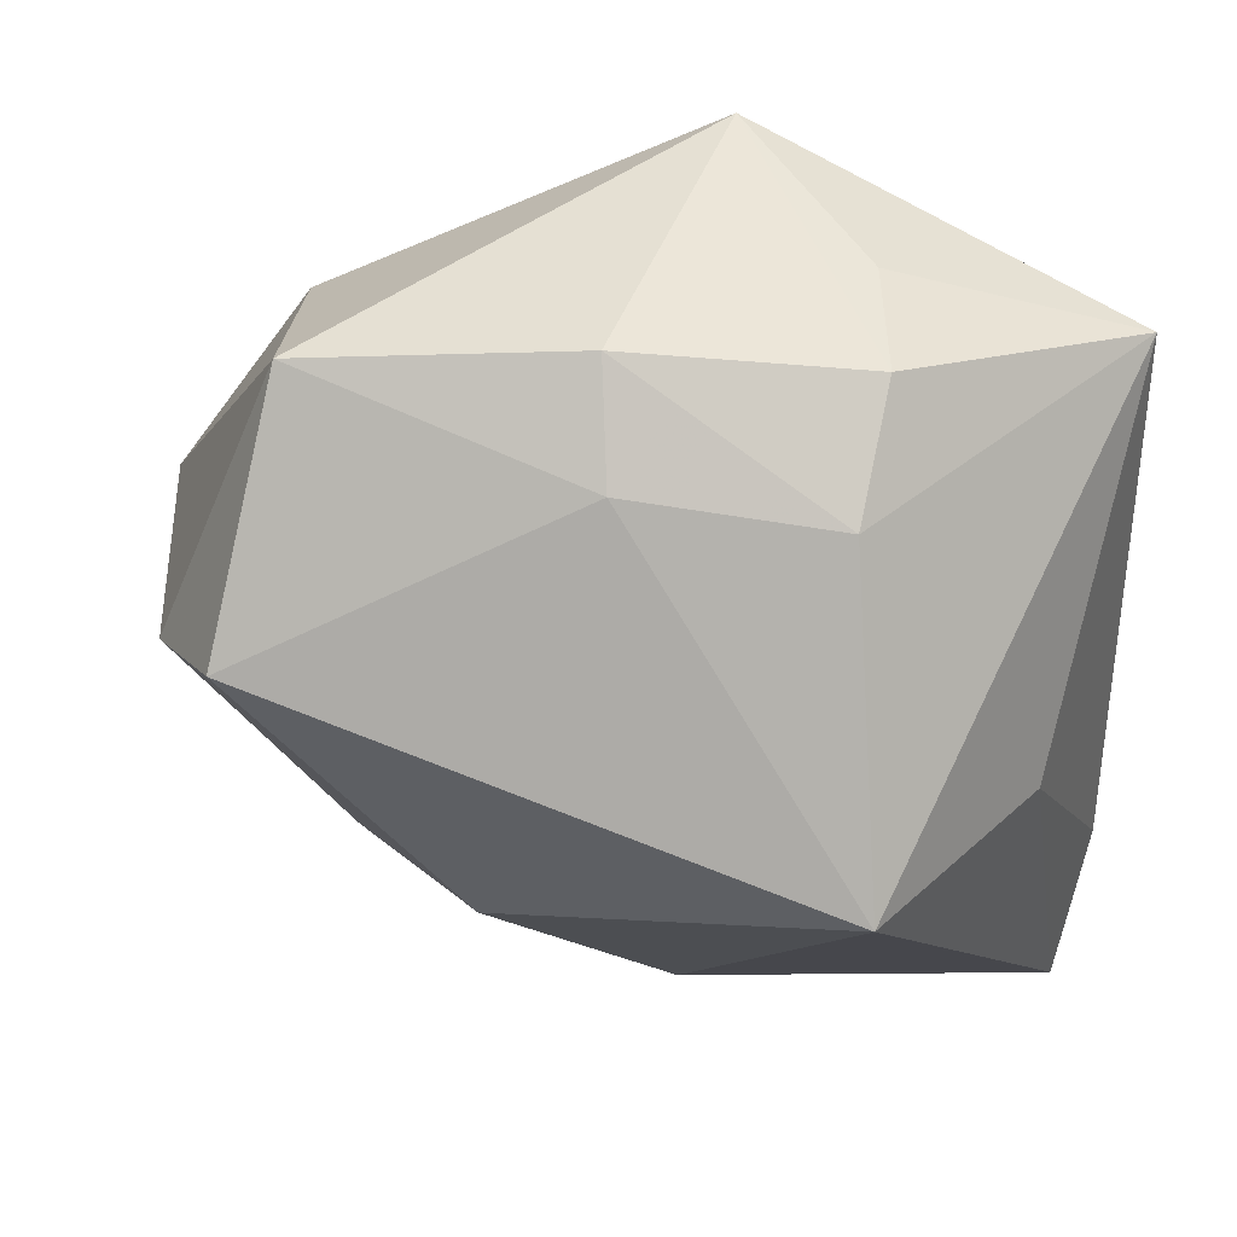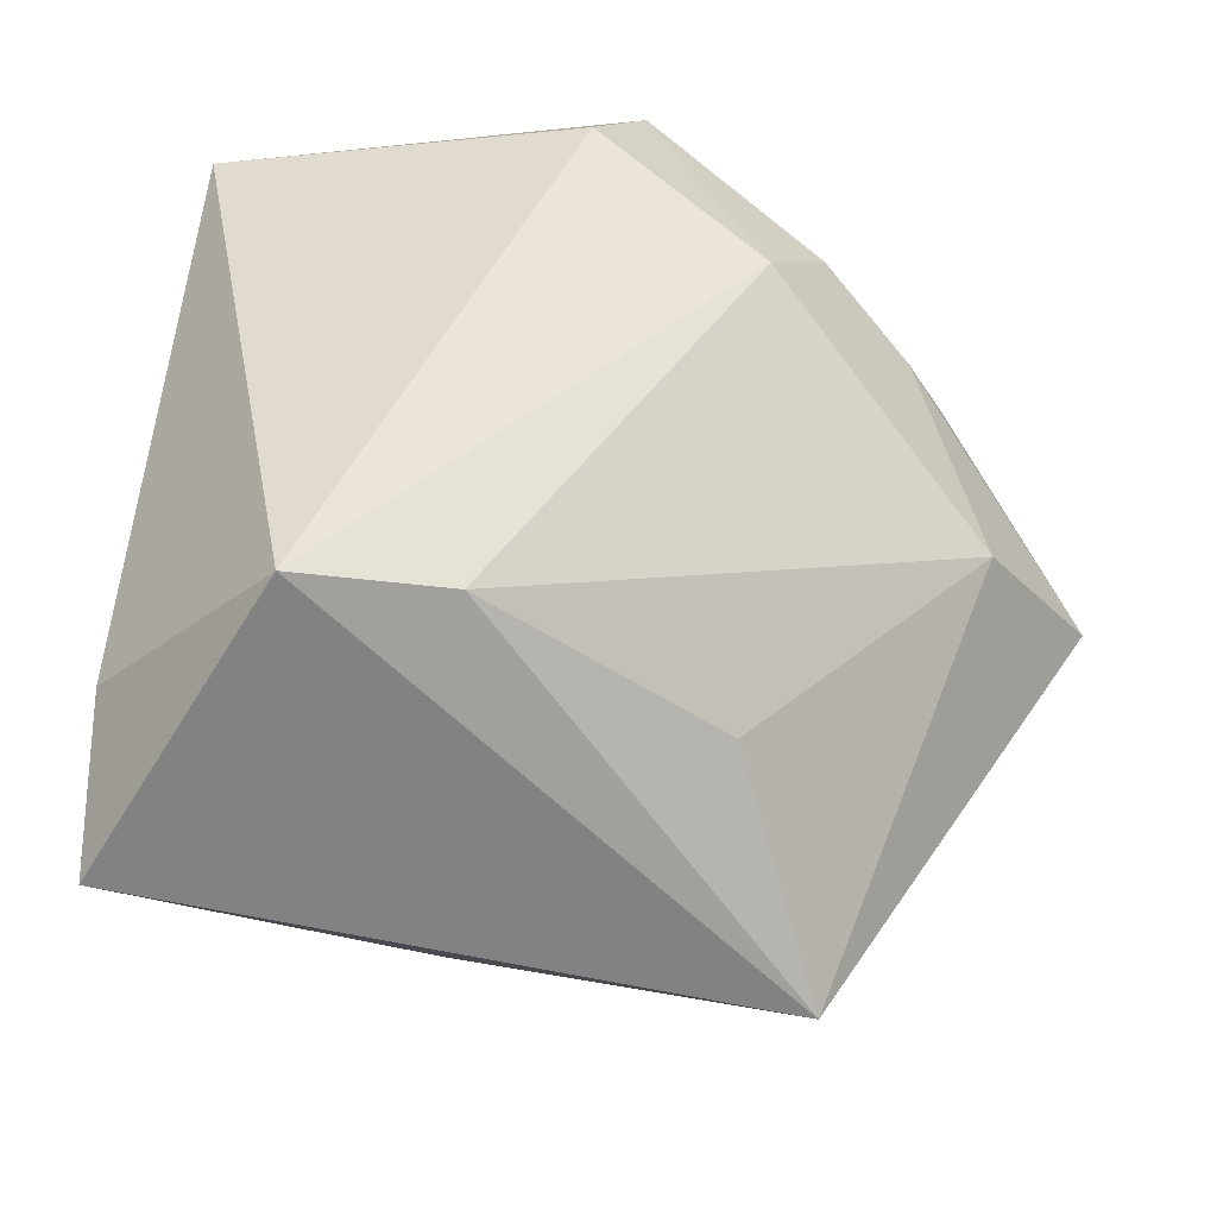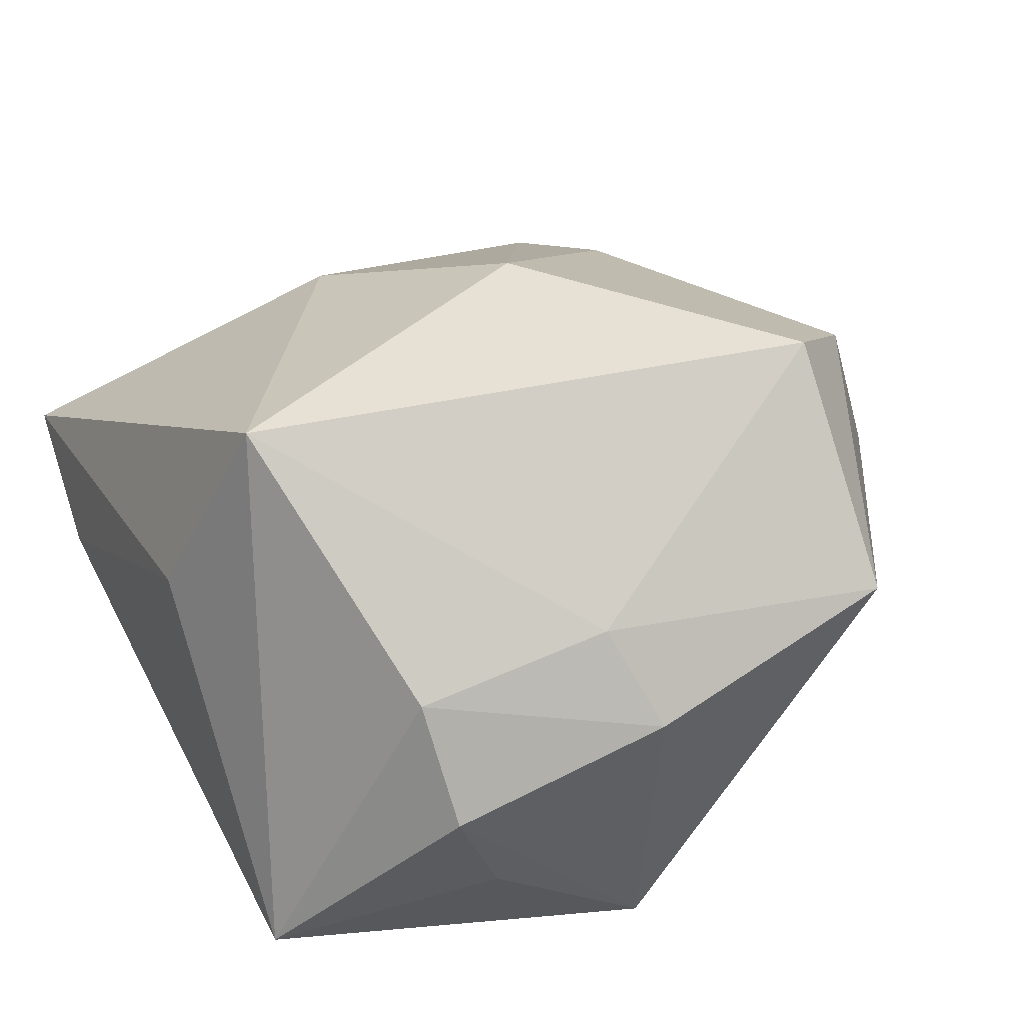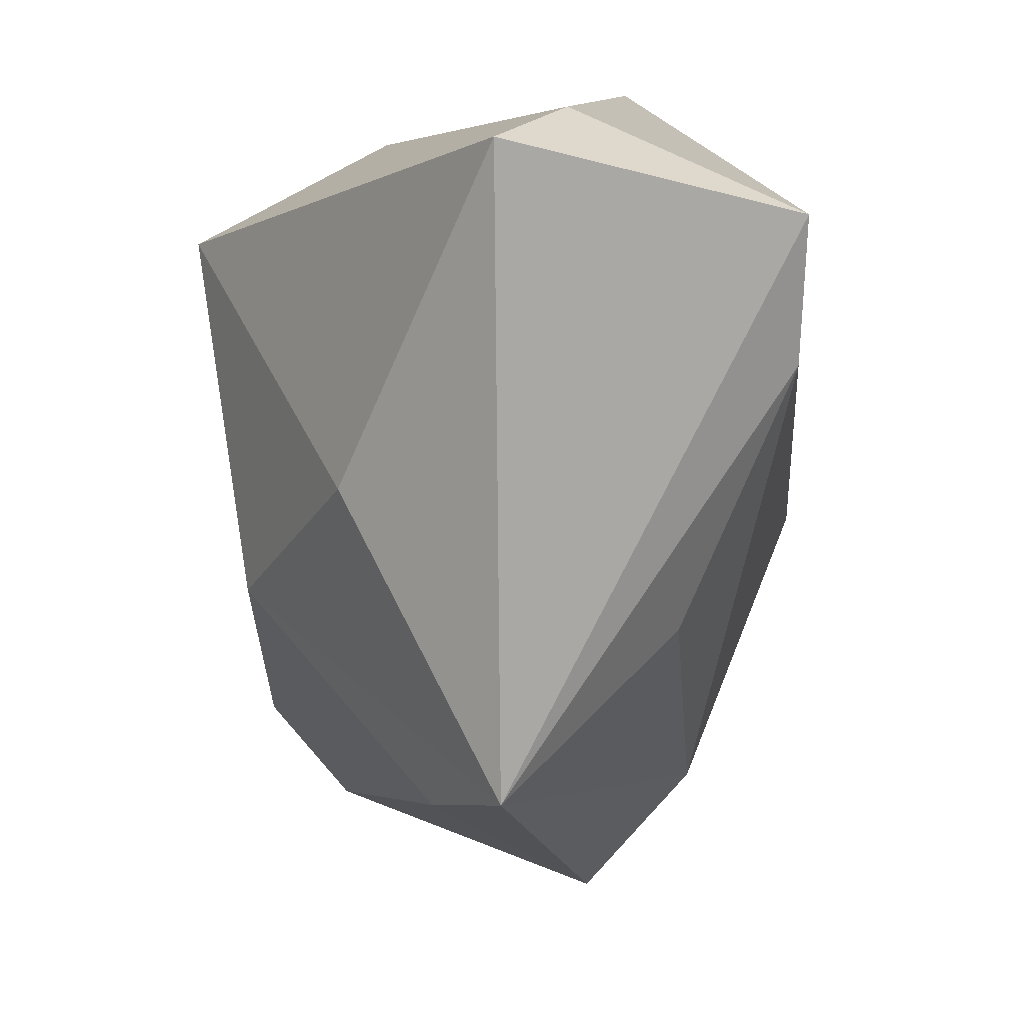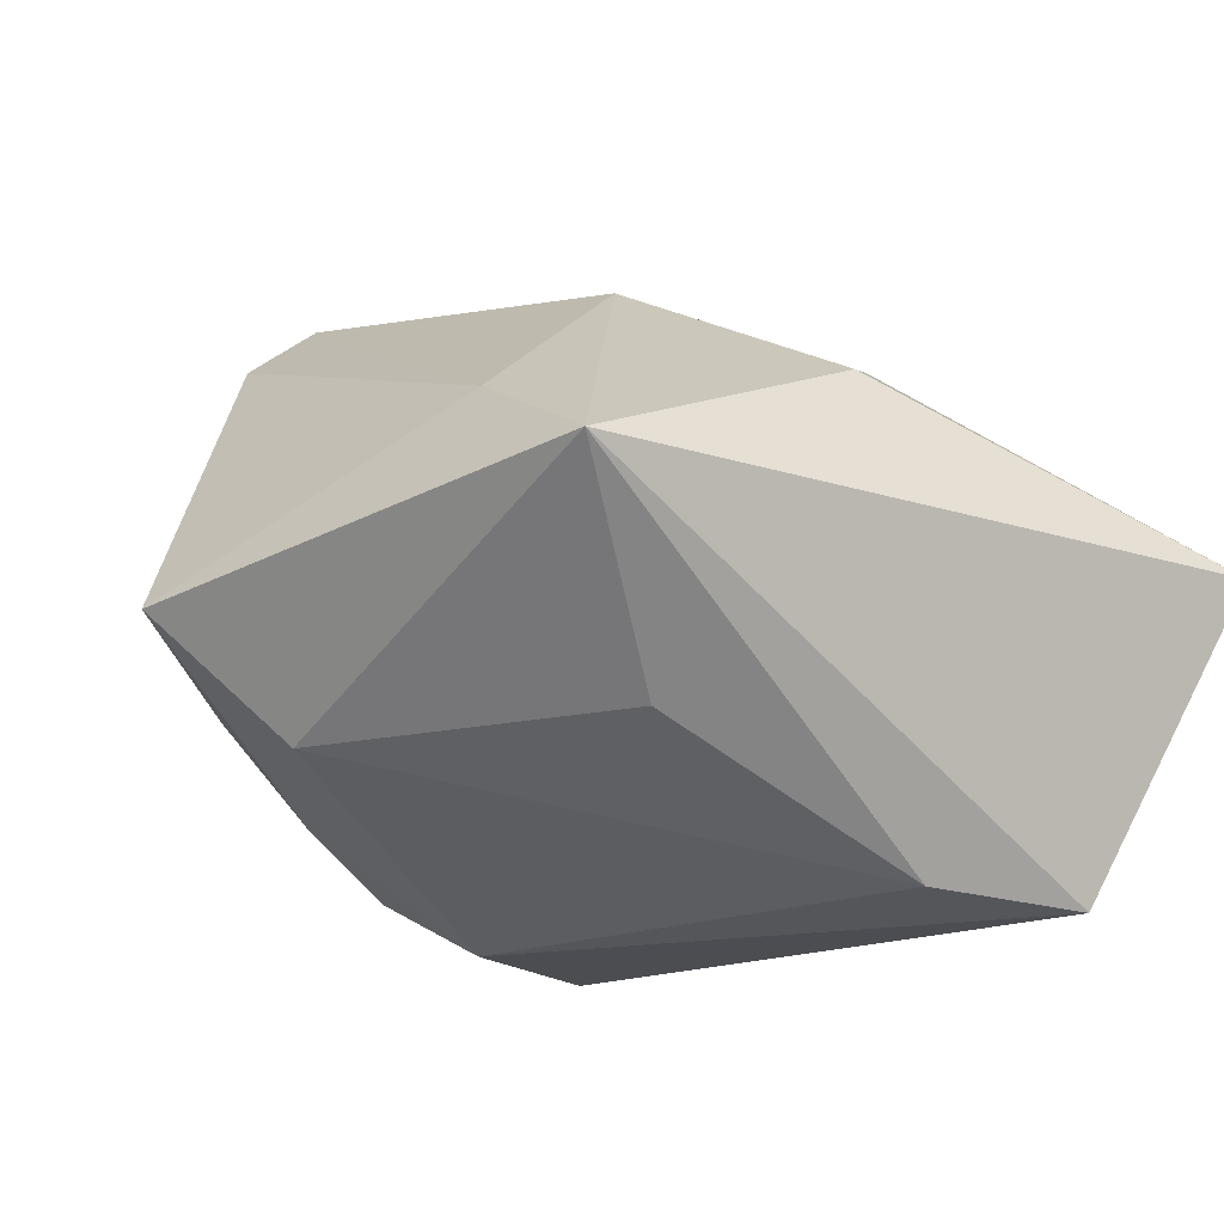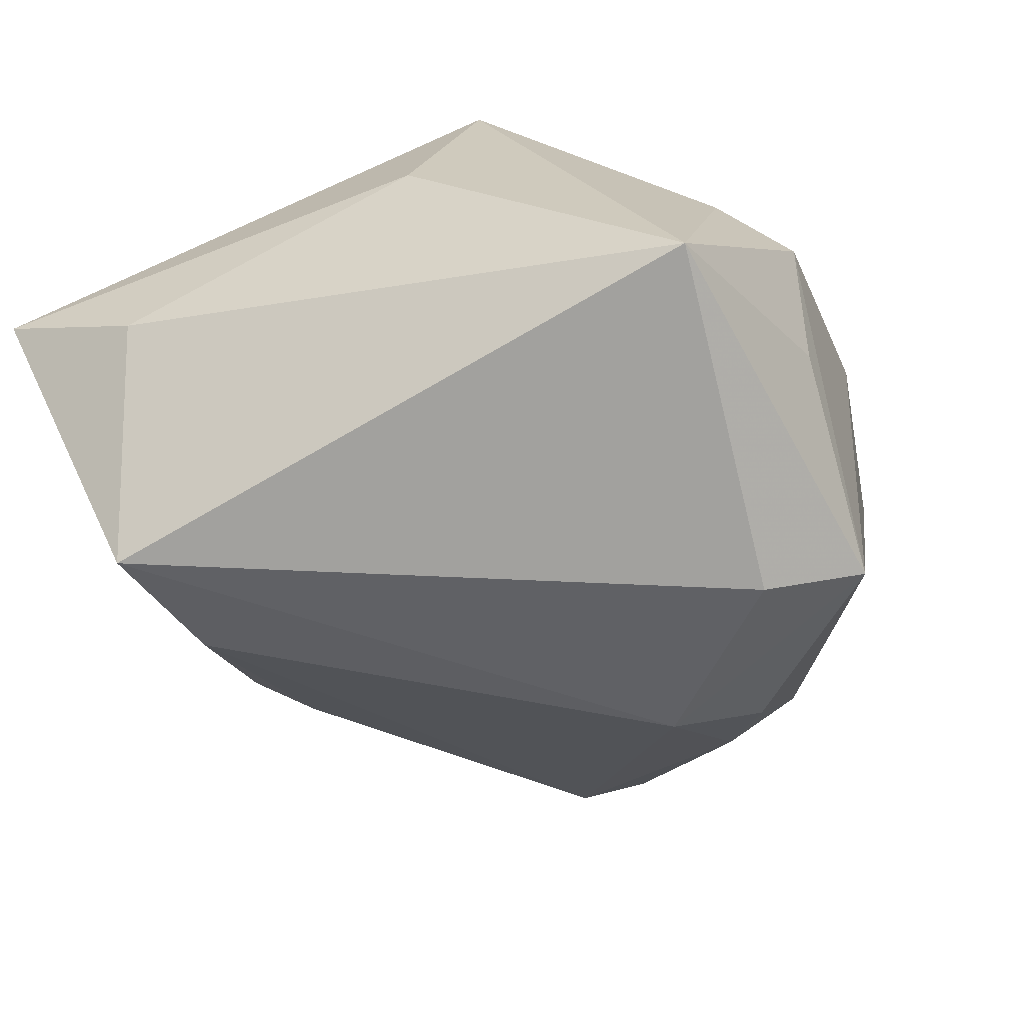
<metadata>
{"format":"obj","ext":"obj","renderer":"f3d","projection":"perspective","resolution":1024,"background":"white","views":[{"elev":48.4,"azim":18.1,"up":"+Y"},{"elev":-41.2,"azim":167.2,"up":"+Y"},{"elev":46.2,"azim":156.0,"up":"+Z"},{"elev":-76.6,"azim":95.7,"up":"+Y"},{"elev":-15.8,"azim":-22.5,"up":"+Z"},{"elev":-48.2,"azim":109.2,"up":"+Z"}]}
</metadata>
<code>
v 0.01213 0.03315 -0.007938
v -0.001554 0.01317 -0.02681
v -0.03319 0.02004 -0.006213
v -0.03537 0.007367 0.02199
v -0.01804 0.01941 -0.02151
v 0.03179 0.0007021 0.009873
v 0.03245 0.02689 -0.01437
v -0.02728 0.03136 0.01317
v -0.008069 -0.00984 0.0272
v -0.003955 0.0345 0.008174
v 0.02369 0.004767 0.0297
v -0.02196 -0.03769 0.004107
v -0.01172 0.01218 -0.0267
v 0.01141 -0.02578 -0.02522
v 0.02466 -0.02803 -0.02681
v -0.02647 0.01434 -0.0165
v -0.03321 -0.003255 -0.01341
v -0.01152 -0.02539 -0.01288
v -0.00292 0.03319 -0.0219
v 0.00283 0.02482 -0.02681
v 0.005004 -0.02845 0.01566
v 0.03545 -0.02452 -0.007341
v -0.02569 -0.02576 0.01078
v 0.03457 -0.03769 -0.001038
v 0.01597 0.03375 0.003149
v -0.001106 0.02784 0.01566
v 0.01658 0.02698 0.01282
v -0.02746 0.01399 0.02937
v -0.04525 -2.427e-05 -0.002274
f 12 24 21
f 21 24 11
f 7 11 6
f 11 24 6
f 15 24 12
f 11 28 9
f 9 21 11
f 12 21 9
f 7 6 22
f 22 6 24
f 22 15 7
f 24 15 22
f 23 29 12
f 12 9 23
f 23 9 28
f 4 28 8
f 8 29 4
f 4 23 28
f 29 23 4
f 27 11 7
f 7 25 27
f 3 29 8
f 8 19 3
f 1 25 7
f 7 19 1
f 1 19 25
f 7 15 20
f 20 19 7
f 13 19 20
f 14 15 12
f 12 18 14
f 13 15 14
f 11 27 26
f 26 28 11
f 8 28 26
f 5 19 13
f 5 3 19
f 2 15 13
f 13 20 2
f 2 20 15
f 13 14 17
f 17 14 18
f 12 29 17
f 17 18 12
f 10 27 25
f 10 26 27
f 8 26 10
f 10 19 8
f 25 19 10
f 29 3 16
f 3 5 16
f 16 17 29
f 16 5 13
f 13 17 16

</code>
